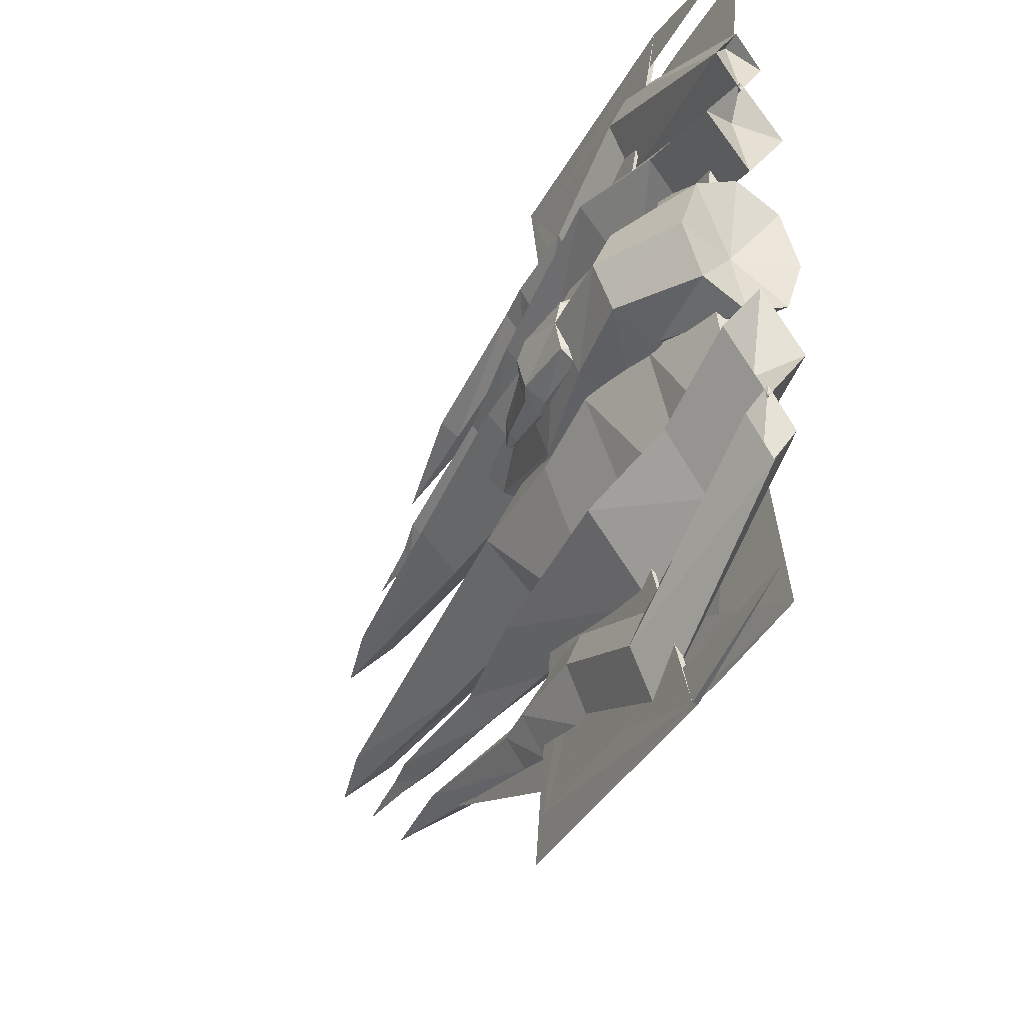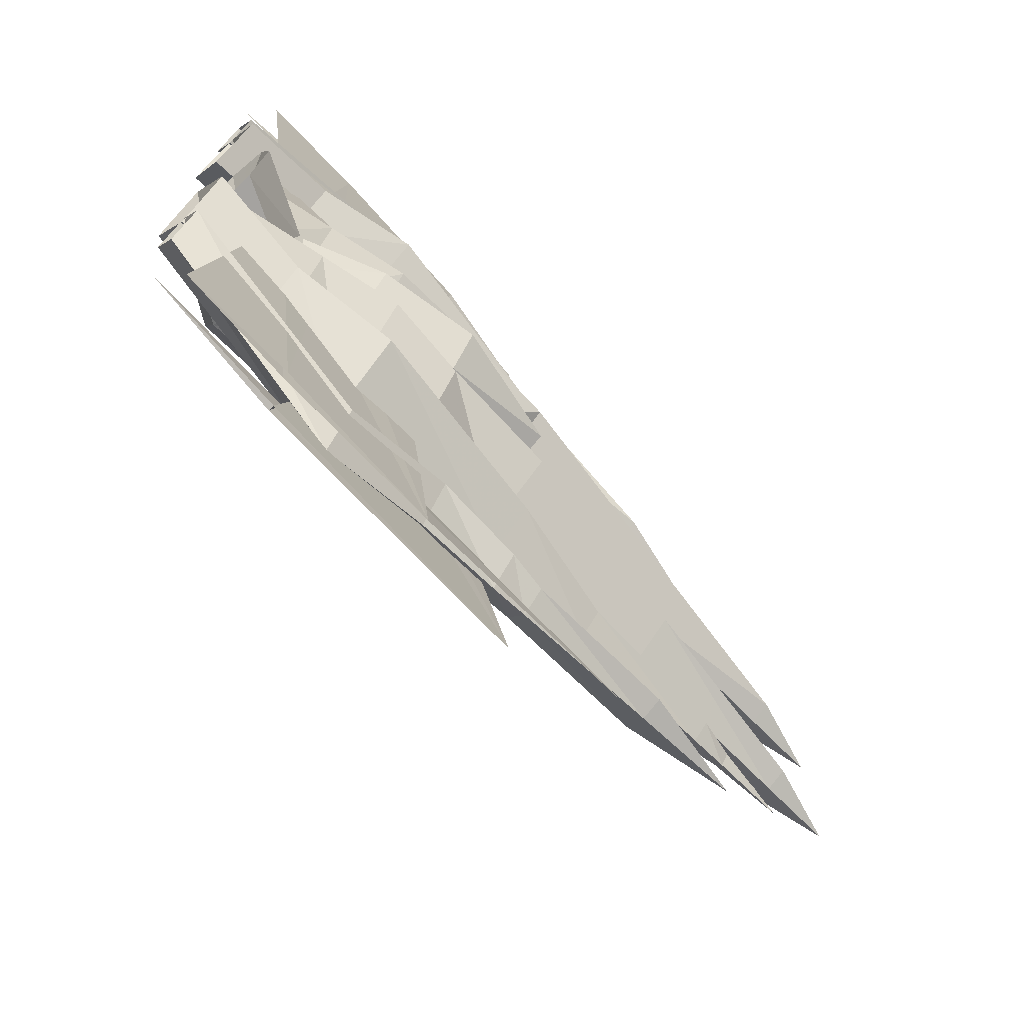
<metadata>
{"format":"obj","ext":"obj","renderer":"f3d","projection":"perspective","resolution":1024,"background":"white","views":[{"elev":-39.0,"azim":63.5,"up":"+Y"},{"elev":-70.7,"azim":132.4,"up":"+Y"}]}
</metadata>
<code>
v 0 0 0
v 0 0 0
v 0 0 0
v 0 0 0
v 0 0 0
v 0 0 0
v 0 0 0
v 0 0 0
v 0 0 0.15
v 0 -0.03536 0.1061
v 0 -0.05 0
v 0 -0.03536 -0.1061
v 0 0 -0.15
v 0 0.03536 -0.1061
v 0 0.05 0
v 0 0.03536 0.1061
v 0.3 0 0.2
v 0.3 -0.1556 0.1414
v 0.3 -0.22 0
v 0.3 -0.1556 -0.1414
v 0.3 0 -0.2
v 0.3 0.1556 -0.1414
v 0.3 0.22 0
v 0.3 0.1556 0.1414
v 0.55 0 0.25
v 0.55 -0.1273 0.1914
v 0.55 -0.18 0.05
v 0.55 -0.1273 -0.09142
v 0.55 0 -0.15
v 0.55 0.1273 -0.09142
v 0.55 0.18 0.05
v 0.55 0.1273 0.1914
v 0.75 0 0.26
v 0.75 -0.1131 0.2131
v 0.75 -0.16 0.1
v 0.75 -0.1131 -0.01314
v 0.75 0 -0.06
v 0.75 0.1131 -0.01314
v 0.75 0.16 0.1
v 0.75 0.1131 0.2131
v 0.95 0 0.15
v 0.95 -0.1414 0.1061
v 0.95 -0.2 0
v 0.95 -0.1414 -0.1061
v 0.95 0 -0.15
v 0.95 0.1414 -0.1061
v 0.95 0.2 0
v 0.95 0.1414 0.1061
v 0.9 0 0
v 0.9 0 0
v 0.9 0 0
v 0.9 0 0
v 0.9 0 0
v 0.9 0 0
v 0.9 0 0
v 0.9 0 0
v 0.1 0 0.15
v 0.1 0 0.15
v 0.1 0 0.15
v 0.1 0 0.15
v 0.1 0 0.15
v 0.1 0 0.15
v 0.1 0 0.15
v 0.1 0 0.15
v 0.2 0 0.2
v 0.2 -0.03536 0.1912
v 0.2 -0.05 0.17
v 0.2 -0.03536 0.1488
v 0.2 0 0.14
v 0.2 0.03536 0.1488
v 0.2 0.05 0.17
v 0.2 0.03536 0.1912
v 0.35 0 0.24
v 0.35 -0.07071 0.2254
v 0.35 -0.1 0.19
v 0.35 -0.07071 0.1546
v 0.35 0 0.14
v 0.35 0.07071 0.1546
v 0.35 0.1 0.19
v 0.35 0.07071 0.2254
v 0.4 0 0.27
v 0.4 -0.07071 0.2495
v 0.4 -0.1 0.2
v 0.4 -0.07071 0.1505
v 0.4 0 0.13
v 0.4 0.07071 0.1505
v 0.4 0.1 0.2
v 0.4 0.07071 0.2495
v 0.55 0 0.25
v 0.55 -0.07071 0.2354
v 0.55 -0.1 0.2
v 0.55 -0.07071 0.1646
v 0.55 0 0.15
v 0.55 0.07071 0.1646
v 0.55 0.1 0.2
v 0.55 0.07071 0.2354
v 0.64 0 0
v 0.64 -0.03536 0
v 0.64 -0.05 0
v 0.64 -0.03536 0
v 0.64 0 0
v 0.64 0.03536 0
v 0.64 0.05 0
v 0.64 0.03536 0
v -1.2 0.2 0
v -1.2 0.2 0
v -1.2 0.2 0
v -1.2 0.2 0
v -1 0.2 0.05
v -1 0.17 0
v -1 0.2 -0.05
v -1 0.23 0
v -0.5 0.2 0.1
v -0.5 0.1 0
v -0.5 0.2 -0.1
v -0.5 0.3 0
v 0 0.2 0.15
v 0 0.05 0
v 0 0.2 -0.15
v 0 0.35 0
v 0.3 0.2 0.15
v 0.3 -0.2 0
v 0.3 0.2 -0.15
v 0.3 0.6 0
v 0.5 0.15 0.15
v 0.5 -0.25 0
v 0.5 0.15 -0.15
v 0.5 0.55 0
v 0.7 0.15 0.1
v 0.7 -0.25 0
v 0.7 0.15 -0.1
v 0.7 0.55 0
v 0.9 0.15 0.05
v 0.9 -0.25 0
v 0.9 0.15 -0.05
v 0.9 0.55 0
v 0.9 0.1 0
v 0.9 0.1 0
v 0.9 0.1 0
v 0.9 0.1 0
v -1.2 -0.2 0
v -1.2 -0.2 0
v -1.2 -0.2 0
v -1.2 -0.2 0
v -1 -0.2 -0.05
v -1 -0.17 0
v -1 -0.2 0.05
v -1 -0.23 0
v -0.5 -0.2 -0.1
v -0.5 -0.1 0
v -0.5 -0.2 0.1
v -0.5 -0.3 0
v 0 -0.2 -0.15
v 0 -0.05 0
v 0 -0.2 0.15
v 0 -0.35 0
v 0.3 -0.2 -0.15
v 0.3 0.2 0
v 0.3 -0.2 0.15
v 0.3 -0.6 0
v 0.5 -0.15 -0.15
v 0.5 0.25 0
v 0.5 -0.15 0.15
v 0.5 -0.55 0
v 0.7 -0.15 -0.1
v 0.7 0.25 0
v 0.7 -0.15 0.1
v 0.7 -0.55 0
v 0.9 -0.15 -0.05
v 0.9 0.25 0
v 0.9 -0.15 0.05
v 0.9 -0.55 0
v 0.9 -0.1 0
v 0.9 -0.1 0
v 0.9 -0.1 0
v 0.9 -0.1 0
v -0.9989 0.3738 0
v -0.9989 0.3738 0
v -0.9989 0.3738 0
v -0.9989 0.3738 0
v -0.7989 0.3773 0.02
v -0.7984 0.3473 0
v -0.7989 0.3773 -0.02
v -0.7994 0.4073 0
v -0.6991 0.3891 0.04
v -0.6984 0.3491 0
v -0.6991 0.3891 -0.04
v -0.6998 0.4291 0
v -0.2999 0.436 0.05
v -0.2988 0.376 0
v -0.2999 0.436 -0.05
v -0.3009 0.496 0
v 8e-05 0.4413 0.1
v 0.00182 0.3413 0
v 8e-05 0.4413 -0.1
v -0.00167 0.5413 0
v 0.4996 0.47 0.15
v 0.5031 0.27 0
v 0.4996 0.47 -0.15
v 0.4962 0.67 0
v 0.7507 0.4144 0.1
v 0.7533 0.2644 0
v 0.7507 0.4144 -0.1
v 0.748 0.5644 0
v 1.002 0.3287 0.1
v 1.005 0.1788 0
v 1.002 0.3287 -0.1
v 0.9996 0.4787 0
v 0.9512 0.3879 0
v 0.9512 0.3879 0
v 0.9512 0.3879 0
v 0.9512 0.3879 0
v -0.9989 -0.3738 0
v -0.9989 -0.3738 0
v -0.9989 -0.3738 0
v -0.9989 -0.3738 0
v -0.7989 -0.3773 -0.02
v -0.7984 -0.3473 0
v -0.7989 -0.3773 0.02
v -0.7994 -0.4073 0
v -0.6991 -0.3891 -0.04
v -0.6984 -0.3491 0
v -0.6991 -0.3891 0.04
v -0.6998 -0.4291 0
v -0.2999 -0.436 -0.05
v -0.2988 -0.376 0
v -0.2999 -0.436 0.05
v -0.3009 -0.496 0
v 8e-05 -0.4413 -0.1
v 0.00182 -0.3413 0
v 8e-05 -0.4413 0.1
v -0.00167 -0.5413 0
v 0.4996 -0.47 -0.15
v 0.5031 -0.27 0
v 0.4996 -0.47 0.15
v 0.4962 -0.67 0
v 0.7507 -0.4144 -0.1
v 0.7533 -0.2644 0
v 0.7507 -0.4144 0.1
v 0.748 -0.5644 0
v 1.002 -0.3287 -0.1
v 1.005 -0.1788 0
v 1.002 -0.3287 0.1
v 0.9996 -0.4787 0
v 0.9512 -0.3879 0
v 0.9512 -0.3879 0
v 0.9512 -0.3879 0
v 0.9512 -0.3879 0
v -0.9599 0.3725 0
v -0.9599 0.3725 0
v -0.9599 0.3725 0
v -0.9599 0.3725 0
v -0.91 0.3743 0.01
v -0.9096 0.3643 0
v -0.91 0.3743 -0.01
v -0.9103 0.3842 0
v -0.86 0.376 0.01
v -0.8597 0.366 0
v -0.86 0.376 -0.01
v -0.8603 0.386 0
v -0.81 0.3777 0.01
v -0.8097 0.3678 0
v -0.81 0.3777 -0.01
v -0.8104 0.3877 0
v -0.9599 -0.3725 0
v -0.9599 -0.3725 0
v -0.9599 -0.3725 0
v -0.9599 -0.3725 0
v -0.91 -0.3743 -0.01
v -0.9096 -0.3643 0
v -0.91 -0.3743 0.01
v -0.9103 -0.3842 0
v -0.86 -0.376 -0.01
v -0.8597 -0.366 0
v -0.86 -0.376 0.01
v -0.8603 -0.386 0
v -0.81 -0.3777 -0.01
v -0.8097 -0.3678 0
v -0.81 -0.3777 0.01
v -0.8104 -0.3877 0
v -0.8 0.55 0
v -0.8 0.55 0
v -0.8 0.55 0
v -0.8 0.55 0
v -0.5 0.6 0.05
v -0.5 0.57 0
v -0.5 0.6 -0.05
v -0.5 0.63 0
v -0.1 0.67 0.05
v -0.1 0.6 0
v -0.1 0.67 -0.05
v -0.1 0.74 0
v 0 0.67 0.06
v 0 0.57 0
v 0 0.67 -0.06
v 0 0.77 0
v 0.22 0.67 0.06
v 0.22 0.52 0
v 0.22 0.67 -0.06
v 0.22 0.82 0
v 0.5 0.8 0.06
v 0.5 0.65 0
v 0.5 0.8 -0.06
v 0.5 0.95 0
v 1 0.55 0.06
v 1 0.45 0
v 1 0.55 -0.06
v 1 0.65 0
v 0.95 0.65 0
v 0.95 0.65 0
v 0.95 0.65 0
v 0.95 0.65 0
v -0.8 -0.55 0
v -0.8 -0.55 0
v -0.8 -0.55 0
v -0.8 -0.55 0
v -0.5 -0.6 -0.05
v -0.5 -0.57 0
v -0.5 -0.6 0.05
v -0.5 -0.63 0
v -0.1 -0.67 -0.05
v -0.1 -0.6 0
v -0.1 -0.67 0.05
v -0.1 -0.74 0
v 0 -0.67 -0.06
v 0 -0.57 0
v 0 -0.67 0.06
v 0 -0.77 0
v 0.22 -0.67 -0.06
v 0.22 -0.52 0
v 0.22 -0.67 0.06
v 0.22 -0.82 0
v 0.5 -0.8 -0.06
v 0.5 -0.65 0
v 0.5 -0.8 0.06
v 0.5 -0.95 0
v 1 -0.55 -0.06
v 1 -0.45 0
v 1 -0.55 0.06
v 1 -0.65 0
v 0.95 -0.65 0
v 0.95 -0.65 0
v 0.95 -0.65 0
v 0.95 -0.65 0
v -0.7498 0.5639 0
v -0.7498 0.5639 0
v -0.7498 0.5639 0
v -0.7498 0.5639 0
v -0.6999 0.5669 0.01
v -0.6993 0.557 0
v -0.6999 0.5669 -0.01
v -0.7005 0.5769 0
v -0.65 0.57 0.01
v -0.6494 0.56 0
v -0.65 0.57 -0.01
v -0.6506 0.58 0
v -0.6001 0.573 0.01
v -0.5995 0.5631 0
v -0.6001 0.573 -0.01
v -0.6007 0.583 0
v -0.5502 0.5761 0
v -0.5496 0.5661 0
v -0.5502 0.5761 0
v -0.5508 0.5861 0
v -0.7498 -0.5639 0
v -0.7498 -0.5639 0
v -0.7498 -0.5639 0
v -0.7498 -0.5639 0
v -0.6999 -0.5669 -0.01
v -0.6993 -0.557 0
v -0.6999 -0.5669 0.01
v -0.7005 -0.5769 0
v -0.65 -0.57 -0.01
v -0.6494 -0.56 0
v -0.65 -0.57 0.01
v -0.6506 -0.58 0
v -0.6001 -0.573 -0.01
v -0.5995 -0.5631 0
v -0.6001 -0.573 0.01
v -0.6007 -0.583 0
v -0.5502 -0.5761 0
v -0.5496 -0.5661 0
v -0.5502 -0.5761 0
v -0.5508 -0.5861 0
v 0.2 0.07 0.05
v 0.4 0.07 0.052
v 0.4 0.07 0.048
v 0.4 0.07 0.05
v -0.05 1.019 0.00028
v 0.65 1.018 -0.00669
v 0.65 1.019 0.00725
v 0.65 1.019 0.00028
v 0 0.9191 0.009
v 1 0.9191 0.009
v 0.2 -0.07 0.05
v 0.4 -0.07 0.052
v 0.4 -0.07 0.048
v 0.4 -0.07 0.05
v -0.05 -1.019 0.00028
v 0.65 -1.018 -0.00669
v 0.65 -1.019 0.00725
v 0.65 -1.019 0.00028
v 0 -0.9191 0.009
v 1 -0.9191 0.009
v 0.4 0 -0.05
v 0.64 0 -0.046
v 0.64 0 -0.054
v 0.8 0 -0.05
v 0.25 0.95 -0.05
v 0.67 0.9488 -0.05689
v 0.67 0.9512 -0.04311
v 0.95 0.95 -0.05
v -0.45 0.6447 0.00383
v 0.35 0.6447 0.00383
v 0.4 0 -0.05
v 0.64 0 -0.046
v 0.64 0 -0.054
v 0.8 0 -0.05
v 0.25 -0.95 -0.05
v 0.67 -0.9488 -0.05689
v 0.67 -0.9512 -0.04311
v 0.95 -0.95 -0.05
v -0.45 -0.6447 0.00383
v 0.35 -0.6447 0.00383
f 9 1 2
f 10 9 2
f 10 2 3
f 11 10 3
f 11 3 4
f 12 11 4
f 12 4 5
f 13 12 5
f 13 5 14
f 5 6 14
f 14 6 15
f 6 7 15
f 15 7 16
f 7 8 16
f 16 8 9
f 8 1 9
f 17 9 10
f 18 17 10
f 18 10 11
f 19 18 11
f 19 11 12
f 20 19 12
f 20 12 13
f 21 20 13
f 21 13 22
f 13 14 22
f 22 14 23
f 14 15 23
f 23 15 24
f 15 16 24
f 24 16 17
f 16 9 17
f 25 17 18
f 26 25 18
f 26 18 19
f 27 26 19
f 27 19 20
f 28 27 20
f 28 20 21
f 29 28 21
f 29 21 30
f 21 22 30
f 30 22 31
f 22 23 31
f 31 23 32
f 23 24 32
f 32 24 25
f 24 17 25
f 33 25 26
f 34 33 26
f 34 26 27
f 35 34 27
f 35 27 28
f 36 35 28
f 36 28 29
f 37 36 29
f 37 29 38
f 29 30 38
f 38 30 39
f 30 31 39
f 39 31 40
f 31 32 40
f 40 32 33
f 32 25 33
f 41 33 34
f 42 41 34
f 42 34 35
f 43 42 35
f 43 35 36
f 44 43 36
f 44 36 37
f 45 44 37
f 45 37 46
f 37 38 46
f 46 38 47
f 38 39 47
f 47 39 48
f 39 40 48
f 48 40 41
f 40 33 41
f 49 41 42
f 50 49 42
f 50 42 43
f 51 50 43
f 51 43 44
f 52 51 44
f 52 44 45
f 53 52 45
f 53 45 54
f 45 46 54
f 54 46 55
f 46 47 55
f 55 47 56
f 47 48 56
f 56 48 49
f 48 41 49
f 65 57 58
f 66 65 58
f 66 58 59
f 67 66 59
f 67 59 60
f 68 67 60
f 68 60 61
f 69 68 61
f 69 61 70
f 61 62 70
f 70 62 71
f 62 63 71
f 71 63 72
f 63 64 72
f 72 64 65
f 64 57 65
f 73 65 66
f 74 73 66
f 74 66 67
f 75 74 67
f 75 67 68
f 76 75 68
f 76 68 69
f 77 76 69
f 77 69 78
f 69 70 78
f 78 70 79
f 70 71 79
f 79 71 80
f 71 72 80
f 80 72 73
f 72 65 73
f 81 73 74
f 82 81 74
f 82 74 75
f 83 82 75
f 83 75 76
f 84 83 76
f 84 76 77
f 85 84 77
f 85 77 86
f 77 78 86
f 86 78 87
f 78 79 87
f 87 79 88
f 79 80 88
f 88 80 81
f 80 73 81
f 89 81 82
f 90 89 82
f 90 82 83
f 91 90 83
f 91 83 84
f 92 91 84
f 92 84 85
f 93 92 85
f 93 85 94
f 85 86 94
f 94 86 95
f 86 87 95
f 95 87 96
f 87 88 96
f 96 88 89
f 88 81 89
f 97 89 90
f 98 97 90
f 98 90 91
f 99 98 91
f 99 91 92
f 100 99 92
f 100 92 93
f 101 100 93
f 101 93 102
f 93 94 102
f 102 94 103
f 94 95 103
f 103 95 104
f 95 96 104
f 104 96 97
f 96 89 97
f 109 105 106
f 110 109 106
f 110 106 107
f 111 110 107
f 111 107 112
f 107 108 112
f 112 108 109
f 108 105 109
f 113 109 110
f 114 113 110
f 114 110 111
f 115 114 111
f 115 111 116
f 111 112 116
f 116 112 113
f 112 109 113
f 117 113 114
f 118 117 114
f 118 114 115
f 119 118 115
f 119 115 120
f 115 116 120
f 120 116 117
f 116 113 117
f 121 117 118
f 122 121 118
f 122 118 119
f 123 122 119
f 123 119 124
f 119 120 124
f 124 120 121
f 120 117 121
f 125 121 122
f 126 125 122
f 126 122 123
f 127 126 123
f 127 123 128
f 123 124 128
f 128 124 125
f 124 121 125
f 129 125 126
f 130 129 126
f 130 126 127
f 131 130 127
f 131 127 132
f 127 128 132
f 132 128 129
f 128 125 129
f 133 129 130
f 134 133 130
f 134 130 131
f 135 134 131
f 135 131 136
f 131 132 136
f 136 132 133
f 132 129 133
f 137 133 134
f 138 137 134
f 138 134 135
f 139 138 135
f 139 135 140
f 135 136 140
f 140 136 137
f 136 133 137
f 145 141 142
f 146 145 142
f 146 142 143
f 147 146 143
f 147 143 148
f 143 144 148
f 148 144 145
f 144 141 145
f 149 145 146
f 150 149 146
f 150 146 147
f 151 150 147
f 151 147 152
f 147 148 152
f 152 148 149
f 148 145 149
f 153 149 150
f 154 153 150
f 154 150 151
f 155 154 151
f 155 151 156
f 151 152 156
f 156 152 153
f 152 149 153
f 157 153 154
f 158 157 154
f 158 154 155
f 159 158 155
f 159 155 160
f 155 156 160
f 160 156 157
f 156 153 157
f 161 157 158
f 162 161 158
f 162 158 159
f 163 162 159
f 163 159 164
f 159 160 164
f 164 160 161
f 160 157 161
f 165 161 162
f 166 165 162
f 166 162 163
f 167 166 163
f 167 163 168
f 163 164 168
f 168 164 165
f 164 161 165
f 169 165 166
f 170 169 166
f 170 166 167
f 171 170 167
f 171 167 172
f 167 168 172
f 172 168 169
f 168 165 169
f 173 169 170
f 174 173 170
f 174 170 171
f 175 174 171
f 175 171 176
f 171 172 176
f 176 172 173
f 172 169 173
f 181 177 178
f 182 181 178
f 182 178 179
f 183 182 179
f 183 179 184
f 179 180 184
f 184 180 181
f 180 177 181
f 185 181 182
f 186 185 182
f 186 182 183
f 187 186 183
f 187 183 188
f 183 184 188
f 188 184 185
f 184 181 185
f 189 185 186
f 190 189 186
f 190 186 187
f 191 190 187
f 191 187 192
f 187 188 192
f 192 188 189
f 188 185 189
f 193 189 190
f 194 193 190
f 194 190 191
f 195 194 191
f 195 191 196
f 191 192 196
f 196 192 193
f 192 189 193
f 197 193 194
f 198 197 194
f 198 194 195
f 199 198 195
f 199 195 200
f 195 196 200
f 200 196 197
f 196 193 197
f 201 197 198
f 202 201 198
f 202 198 199
f 203 202 199
f 203 199 204
f 199 200 204
f 204 200 201
f 200 197 201
f 205 201 202
f 206 205 202
f 206 202 203
f 207 206 203
f 207 203 208
f 203 204 208
f 208 204 205
f 204 201 205
f 209 205 206
f 210 209 206
f 210 206 207
f 211 210 207
f 211 207 212
f 207 208 212
f 212 208 209
f 208 205 209
f 217 213 214
f 218 217 214
f 218 214 215
f 219 218 215
f 219 215 220
f 215 216 220
f 220 216 217
f 216 213 217
f 221 217 218
f 222 221 218
f 222 218 219
f 223 222 219
f 223 219 224
f 219 220 224
f 224 220 221
f 220 217 221
f 225 221 222
f 226 225 222
f 226 222 223
f 227 226 223
f 227 223 228
f 223 224 228
f 228 224 225
f 224 221 225
f 229 225 226
f 230 229 226
f 230 226 227
f 231 230 227
f 231 227 232
f 227 228 232
f 232 228 229
f 228 225 229
f 233 229 230
f 234 233 230
f 234 230 231
f 235 234 231
f 235 231 236
f 231 232 236
f 236 232 233
f 232 229 233
f 237 233 234
f 238 237 234
f 238 234 235
f 239 238 235
f 239 235 240
f 235 236 240
f 240 236 237
f 236 233 237
f 241 237 238
f 242 241 238
f 242 238 239
f 243 242 239
f 243 239 244
f 239 240 244
f 244 240 241
f 240 237 241
f 245 241 242
f 246 245 242
f 246 242 243
f 247 246 243
f 247 243 248
f 243 244 248
f 248 244 245
f 244 241 245
f 253 249 250
f 254 253 250
f 254 250 251
f 255 254 251
f 255 251 256
f 251 252 256
f 256 252 253
f 252 249 253
f 257 253 254
f 258 257 254
f 258 254 255
f 259 258 255
f 259 255 260
f 255 256 260
f 260 256 257
f 256 253 257
f 261 257 258
f 262 261 258
f 262 258 259
f 263 262 259
f 263 259 264
f 259 260 264
f 264 260 261
f 260 257 261
f 269 265 266
f 270 269 266
f 270 266 267
f 271 270 267
f 271 267 272
f 267 268 272
f 272 268 269
f 268 265 269
f 273 269 270
f 274 273 270
f 274 270 271
f 275 274 271
f 275 271 276
f 271 272 276
f 276 272 273
f 272 269 273
f 277 273 274
f 278 277 274
f 278 274 275
f 279 278 275
f 279 275 280
f 275 276 280
f 280 276 277
f 276 273 277
f 285 281 282
f 286 285 282
f 286 282 283
f 287 286 283
f 287 283 288
f 283 284 288
f 288 284 285
f 284 281 285
f 289 285 286
f 290 289 286
f 290 286 287
f 291 290 287
f 291 287 292
f 287 288 292
f 292 288 289
f 288 285 289
f 293 289 290
f 294 293 290
f 294 290 291
f 295 294 291
f 295 291 296
f 291 292 296
f 296 292 293
f 292 289 293
f 297 293 294
f 298 297 294
f 298 294 295
f 299 298 295
f 299 295 300
f 295 296 300
f 300 296 297
f 296 293 297
f 301 297 298
f 302 301 298
f 302 298 299
f 303 302 299
f 303 299 304
f 299 300 304
f 304 300 301
f 300 297 301
f 305 301 302
f 306 305 302
f 306 302 303
f 307 306 303
f 307 303 308
f 303 304 308
f 308 304 305
f 304 301 305
f 309 305 306
f 310 309 306
f 310 306 307
f 311 310 307
f 311 307 312
f 307 308 312
f 312 308 309
f 308 305 309
f 317 313 314
f 318 317 314
f 318 314 315
f 319 318 315
f 319 315 320
f 315 316 320
f 320 316 317
f 316 313 317
f 321 317 318
f 322 321 318
f 322 318 319
f 323 322 319
f 323 319 324
f 319 320 324
f 324 320 321
f 320 317 321
f 325 321 322
f 326 325 322
f 326 322 323
f 327 326 323
f 327 323 328
f 323 324 328
f 328 324 325
f 324 321 325
f 329 325 326
f 330 329 326
f 330 326 327
f 331 330 327
f 331 327 332
f 327 328 332
f 332 328 329
f 328 325 329
f 333 329 330
f 334 333 330
f 334 330 331
f 335 334 331
f 335 331 336
f 331 332 336
f 336 332 333
f 332 329 333
f 337 333 334
f 338 337 334
f 338 334 335
f 339 338 335
f 339 335 340
f 335 336 340
f 340 336 337
f 336 333 337
f 341 337 338
f 342 341 338
f 342 338 339
f 343 342 339
f 343 339 344
f 339 340 344
f 344 340 341
f 340 337 341
f 349 345 346
f 350 349 346
f 350 346 347
f 351 350 347
f 351 347 352
f 347 348 352
f 352 348 349
f 348 345 349
f 353 349 350
f 354 353 350
f 354 350 351
f 355 354 351
f 355 351 356
f 351 352 356
f 356 352 353
f 352 349 353
f 357 353 354
f 358 357 354
f 358 354 355
f 359 358 355
f 359 355 360
f 355 356 360
f 360 356 357
f 356 353 357
f 361 357 358
f 362 361 358
f 362 358 359
f 363 362 359
f 363 359 364
f 359 360 364
f 364 360 361
f 360 357 361
f 369 365 366
f 370 369 366
f 370 366 367
f 371 370 367
f 371 367 372
f 367 368 372
f 372 368 369
f 368 365 369
f 373 369 370
f 374 373 370
f 374 370 371
f 375 374 371
f 375 371 376
f 371 372 376
f 376 372 373
f 372 369 373
f 377 373 374
f 378 377 374
f 378 374 375
f 379 378 375
f 379 375 380
f 375 376 380
f 380 376 377
f 376 373 377
f 381 377 378
f 382 381 378
f 382 378 379
f 383 382 379
f 383 379 384
f 379 380 384
f 384 380 381
f 380 377 381
f 385 386 389
f 389 386 390
f 386 388 390
f 390 388 392
f 385 389 387
f 389 391 387
f 387 391 388
f 391 392 388
f 389 390 393
f 393 390 394
f 390 392 394
f 389 393 391
f 393 394 391
f 391 394 392
f 396 395 399
f 396 399 400
f 398 396 400
f 398 400 402
f 397 399 395
f 397 401 399
f 398 401 397
f 398 402 401
f 400 399 403
f 400 403 404
f 402 400 404
f 401 403 399
f 401 404 403
f 402 404 401
f 405 406 409
f 409 406 410
f 406 408 410
f 410 408 412
f 405 409 407
f 409 411 407
f 407 411 408
f 411 412 408
f 409 410 413
f 413 410 414
f 410 412 414
f 409 413 411
f 413 414 411
f 411 414 412
f 416 415 419
f 416 419 420
f 418 416 420
f 418 420 422
f 417 419 415
f 417 421 419
f 418 421 417
f 418 422 421
f 420 419 423
f 420 423 424
f 422 420 424
f 421 423 419
f 421 424 423
f 422 424 421

</code>
